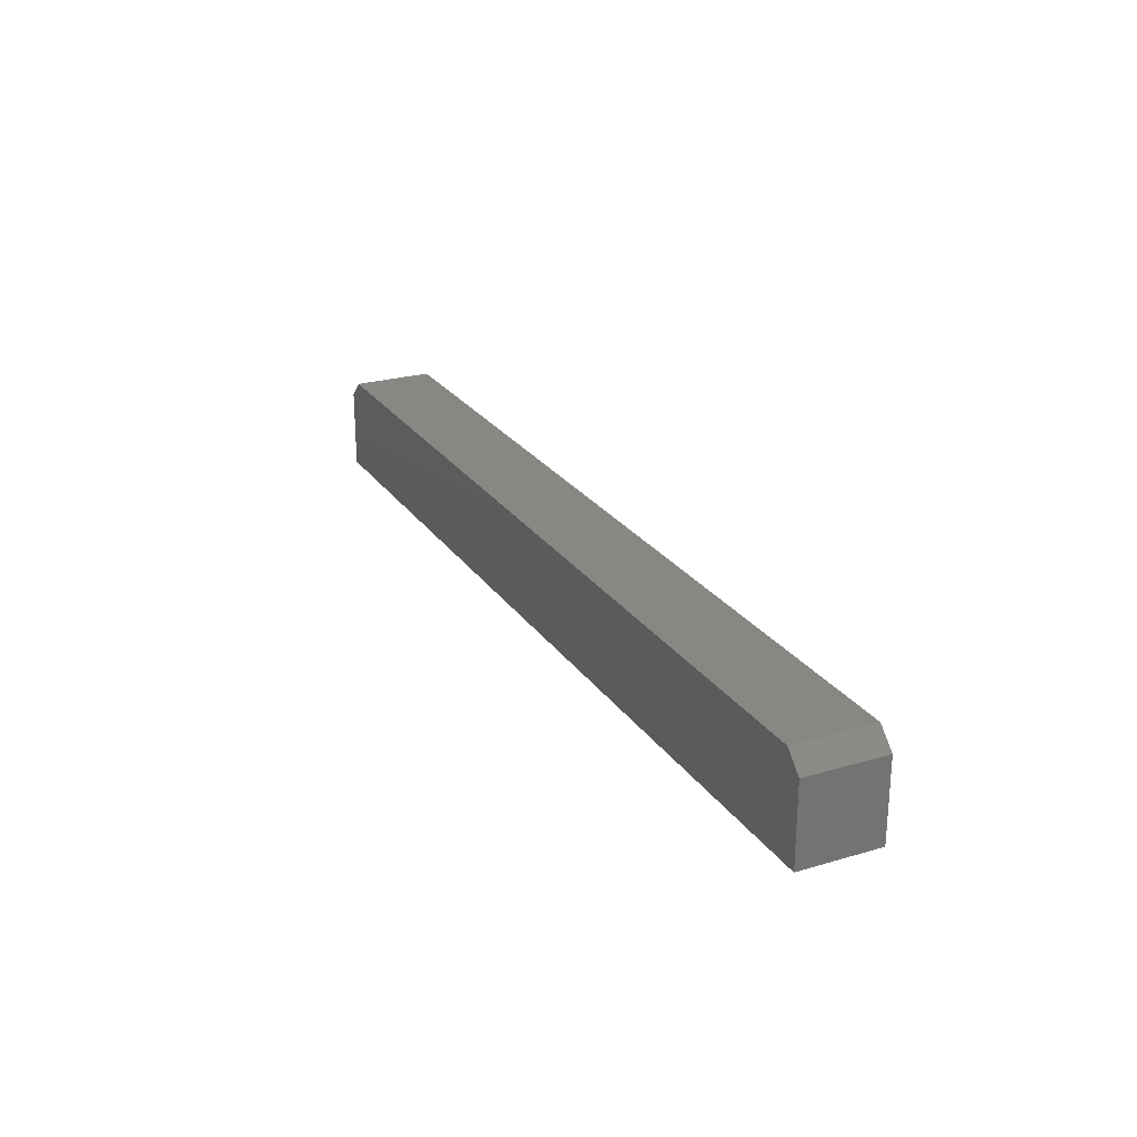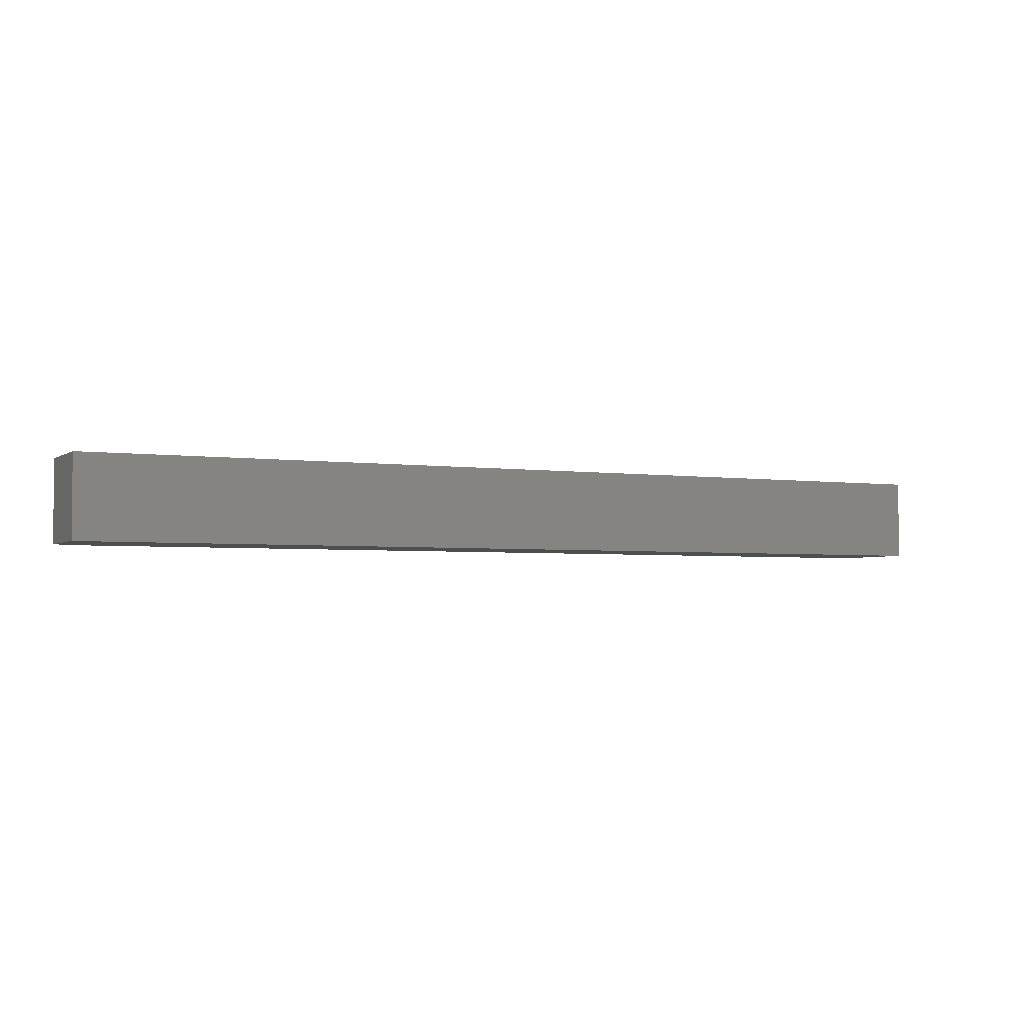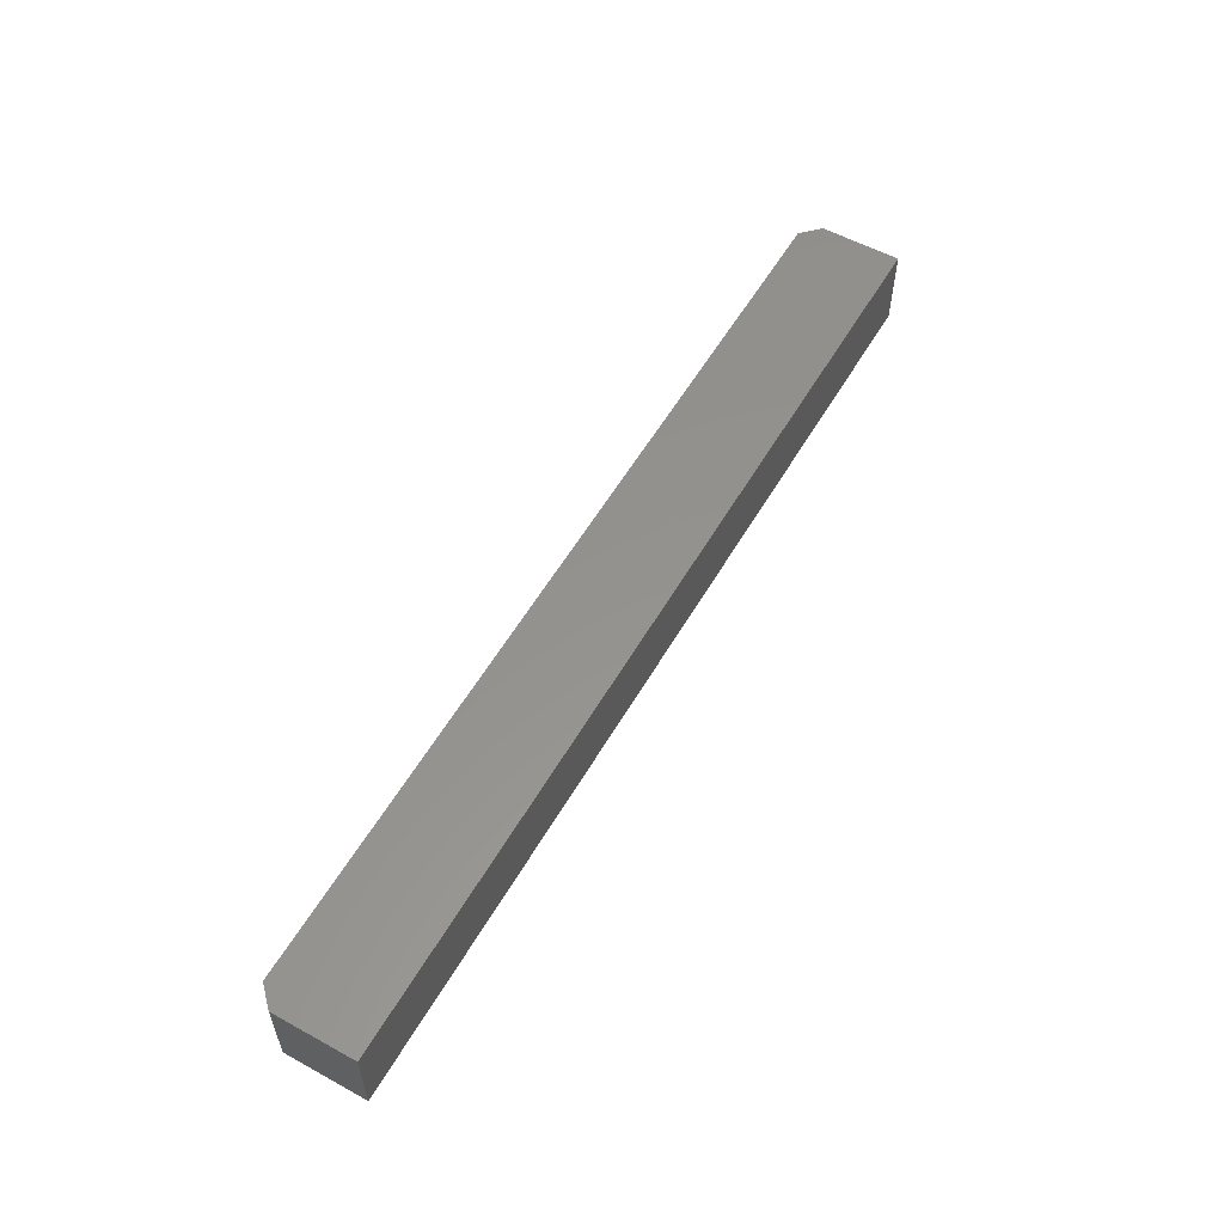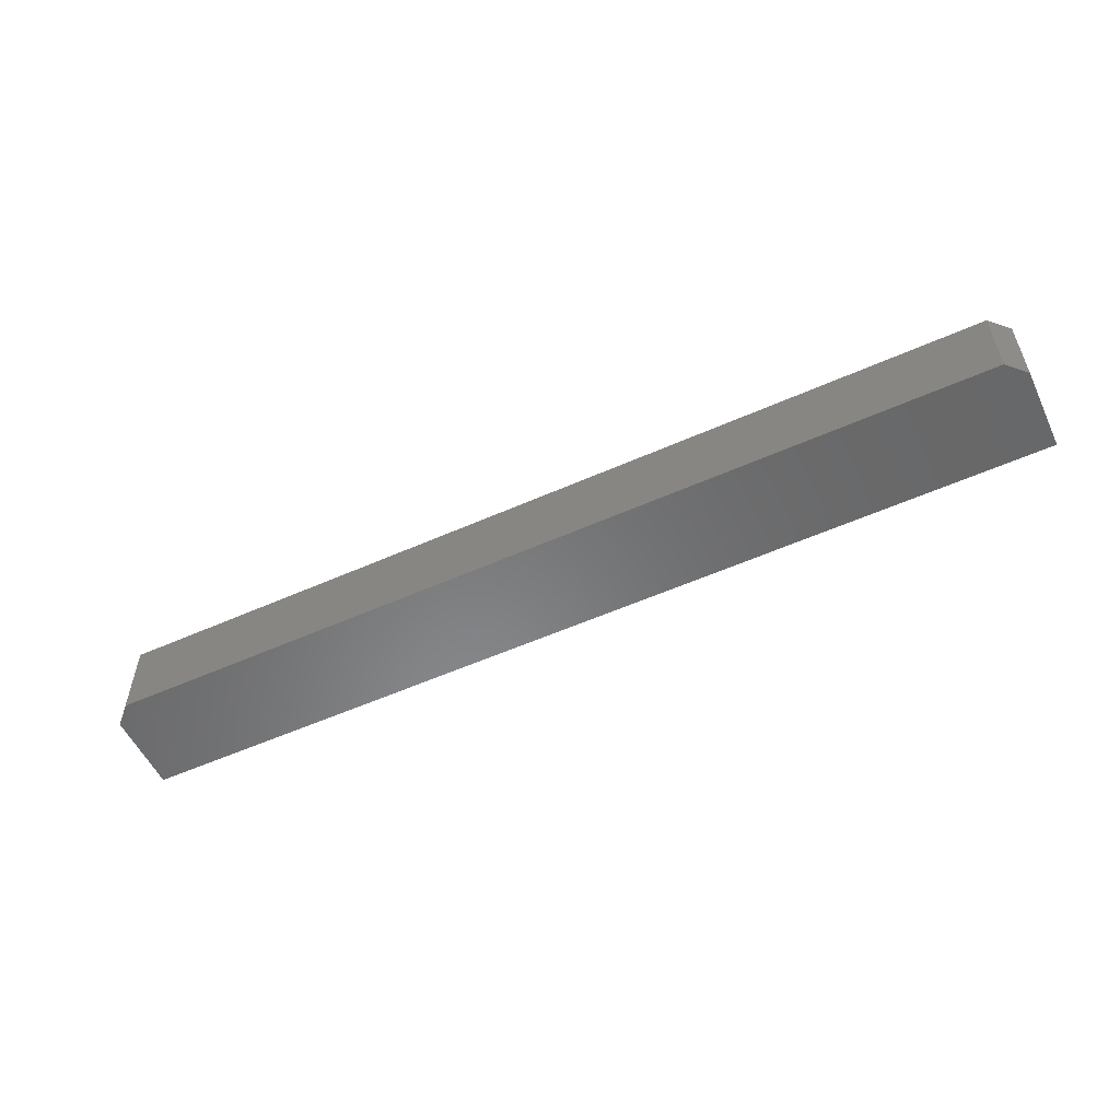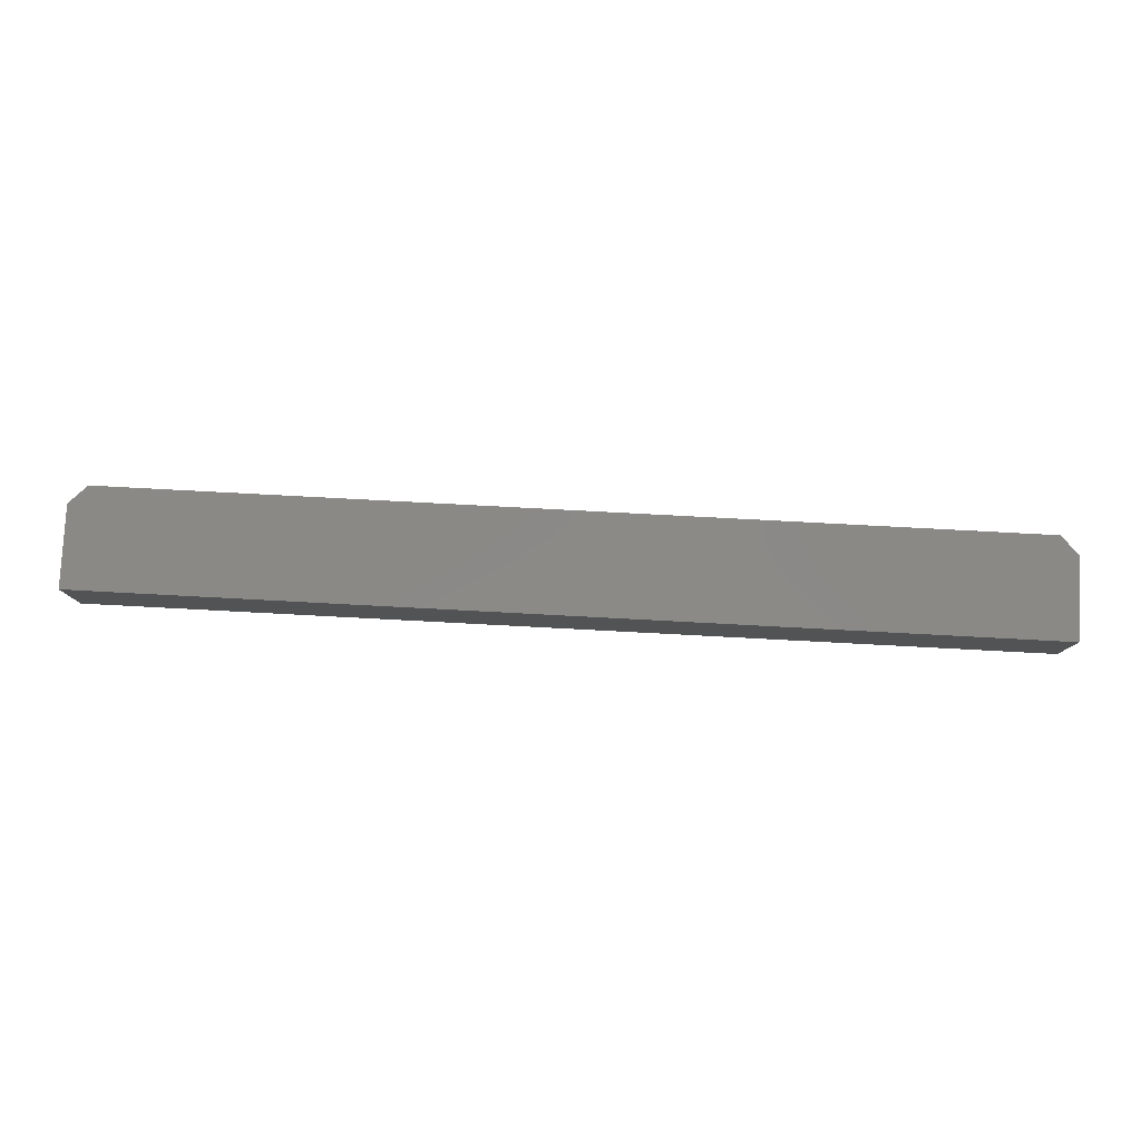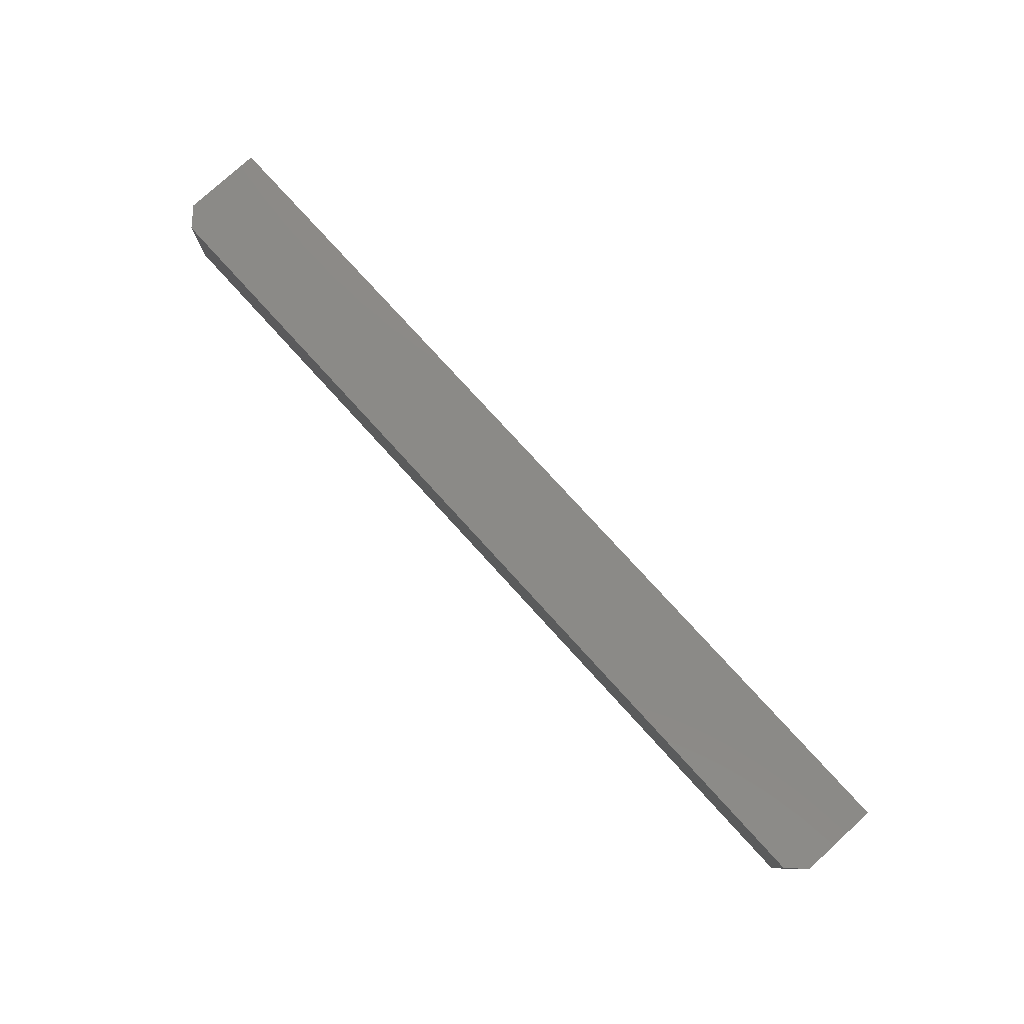
<metadata>
{"format":"stl","ext":"stl","renderer":"f3d","projection":"perspective","resolution":1024,"background":"white","views":[{"elev":24.4,"azim":-115.9,"up":"+Z"},{"elev":-3.3,"azim":153.7,"up":"+Y"},{"elev":56.3,"azim":119.8,"up":"+Y"},{"elev":-55.0,"azim":25.2,"up":"+Y"},{"elev":79.9,"azim":-177.0,"up":"+Y"},{"elev":78.3,"azim":47.6,"up":"+Y"}]}
</metadata>
<code>
# stl→obj: 12 verts, 20 faces
v -0.7007 -0.07868 -0.4168
v -0.7007 -0.07868 -0.537
v 0.6927 -0.07868 -0.537
v 0.6927 -0.07868 -0.4168
v 0.6658 -0.07868 -0.3899
v -0.6739 -0.07868 -0.3899
v -0.7007 0.04254 -0.537
v 0.6927 0.04254 -0.537
v 0.6658 0.04254 -0.3899
v -0.6739 0.04254 -0.3899
v 0.6927 0.04254 -0.4168
v -0.7007 0.04254 -0.4168
f 1 2 3
f 1 3 4
f 1 4 5
f 1 5 6
f 3 2 7
f 3 7 8
f 5 9 10
f 5 10 6
f 11 9 5
f 11 5 4
f 11 4 3
f 11 3 8
f 12 7 2
f 12 2 1
f 12 1 6
f 12 6 10
f 12 10 9
f 12 9 11
f 12 11 8
f 12 8 7

</code>
